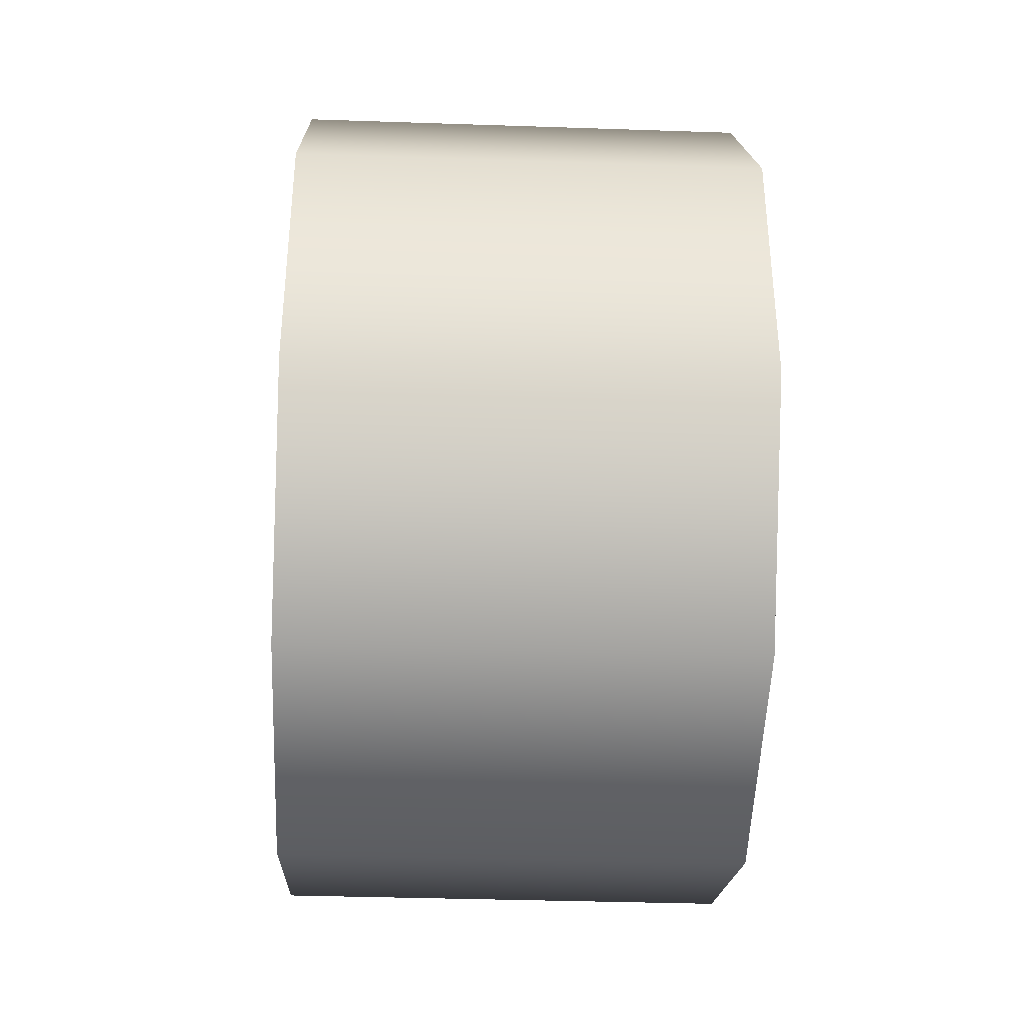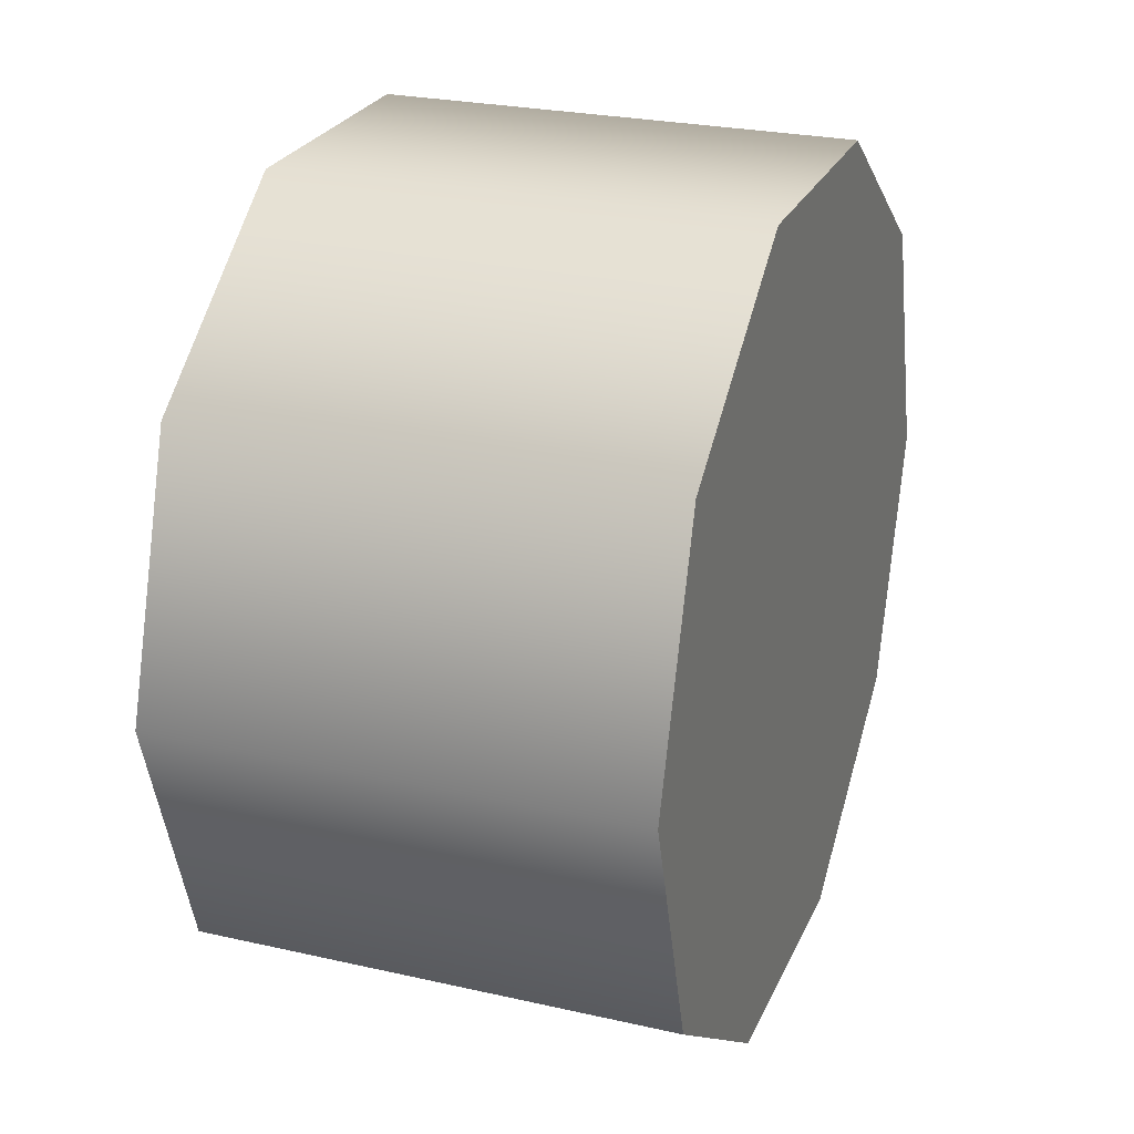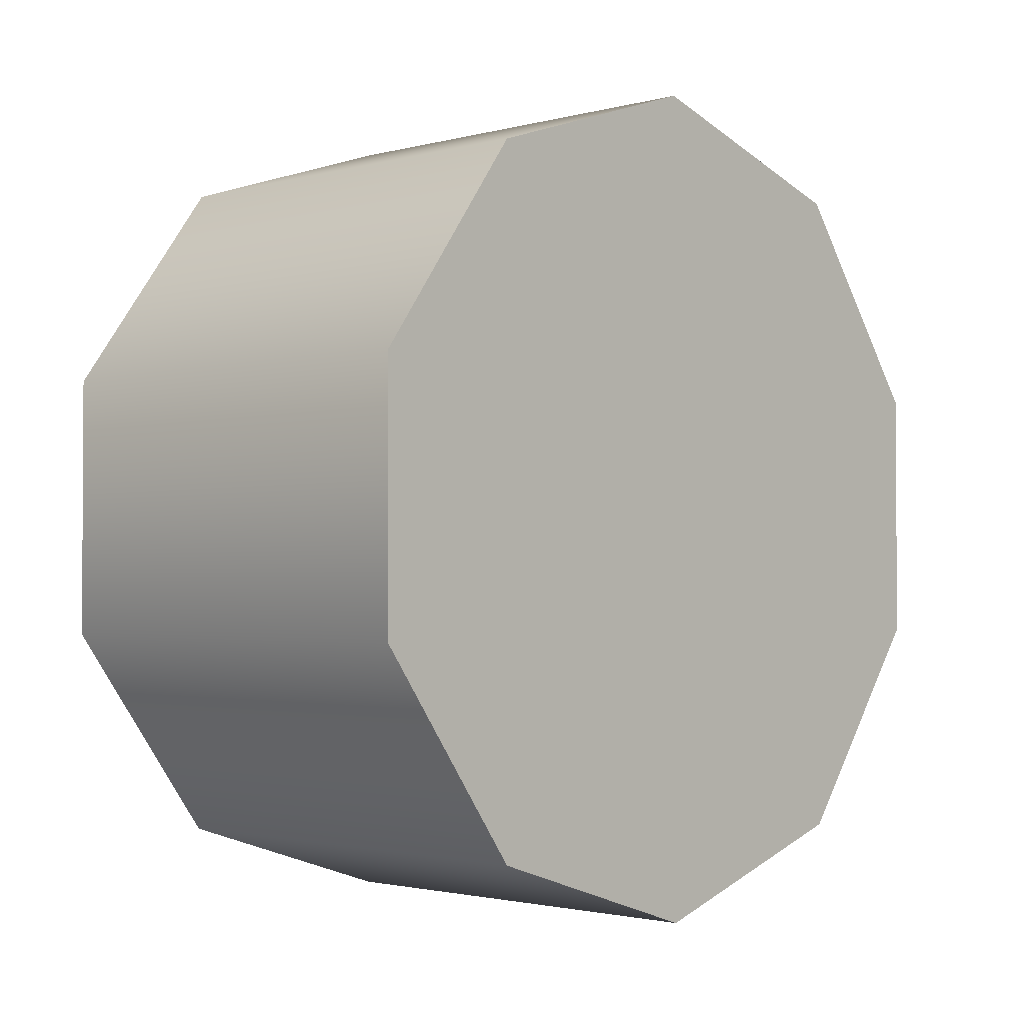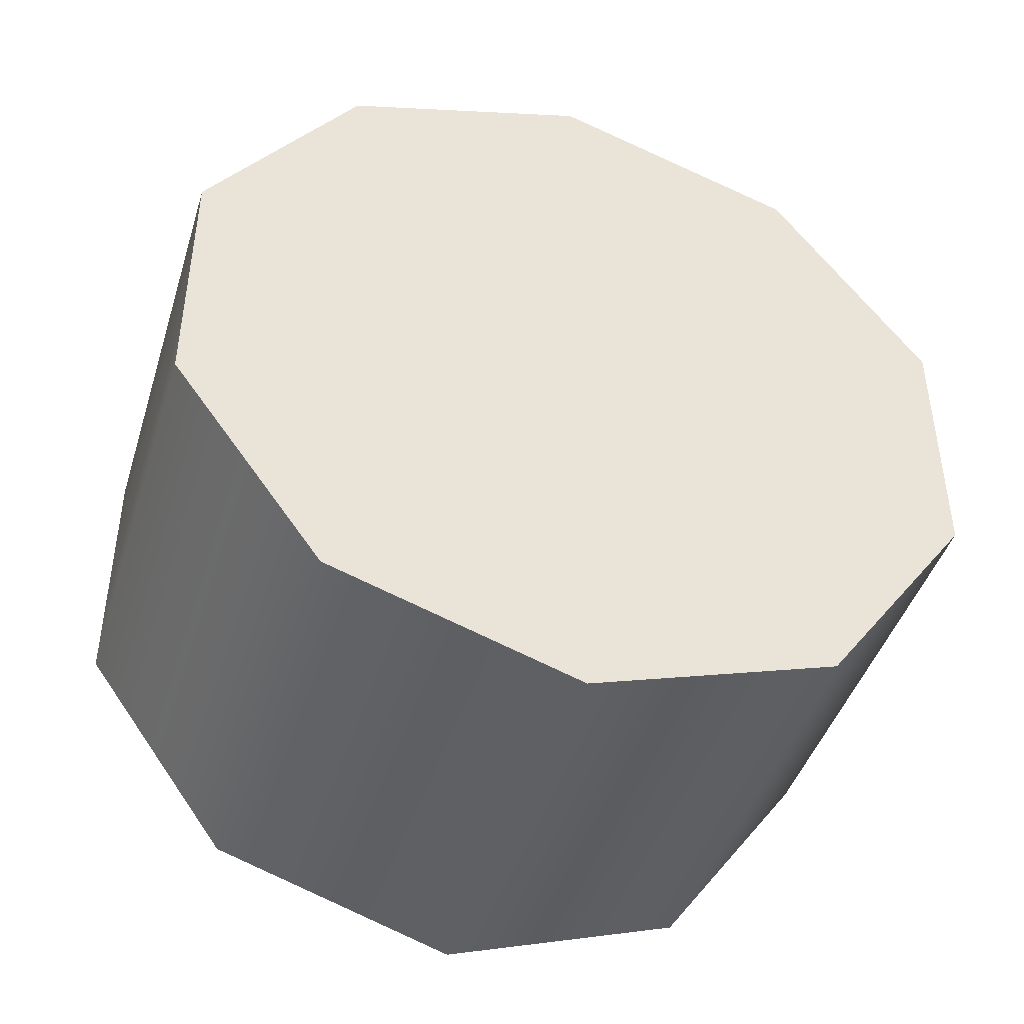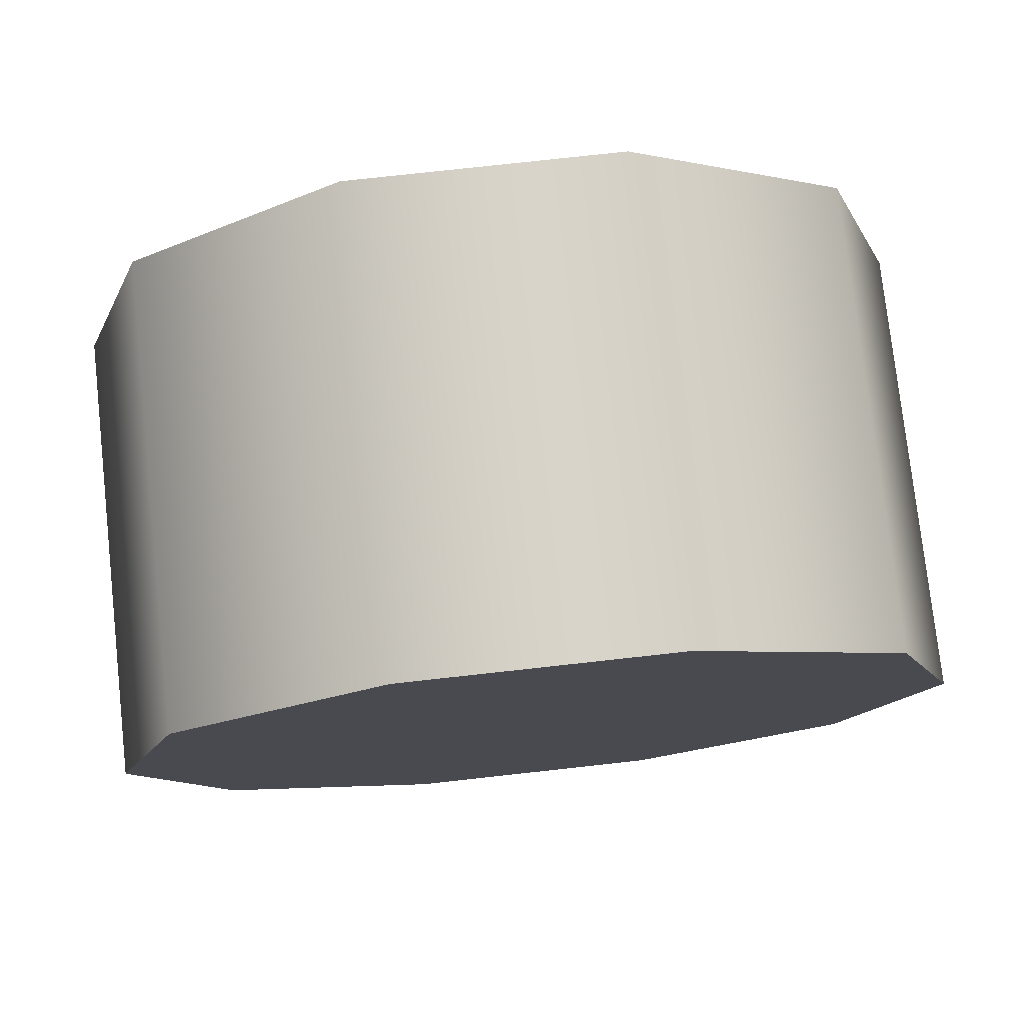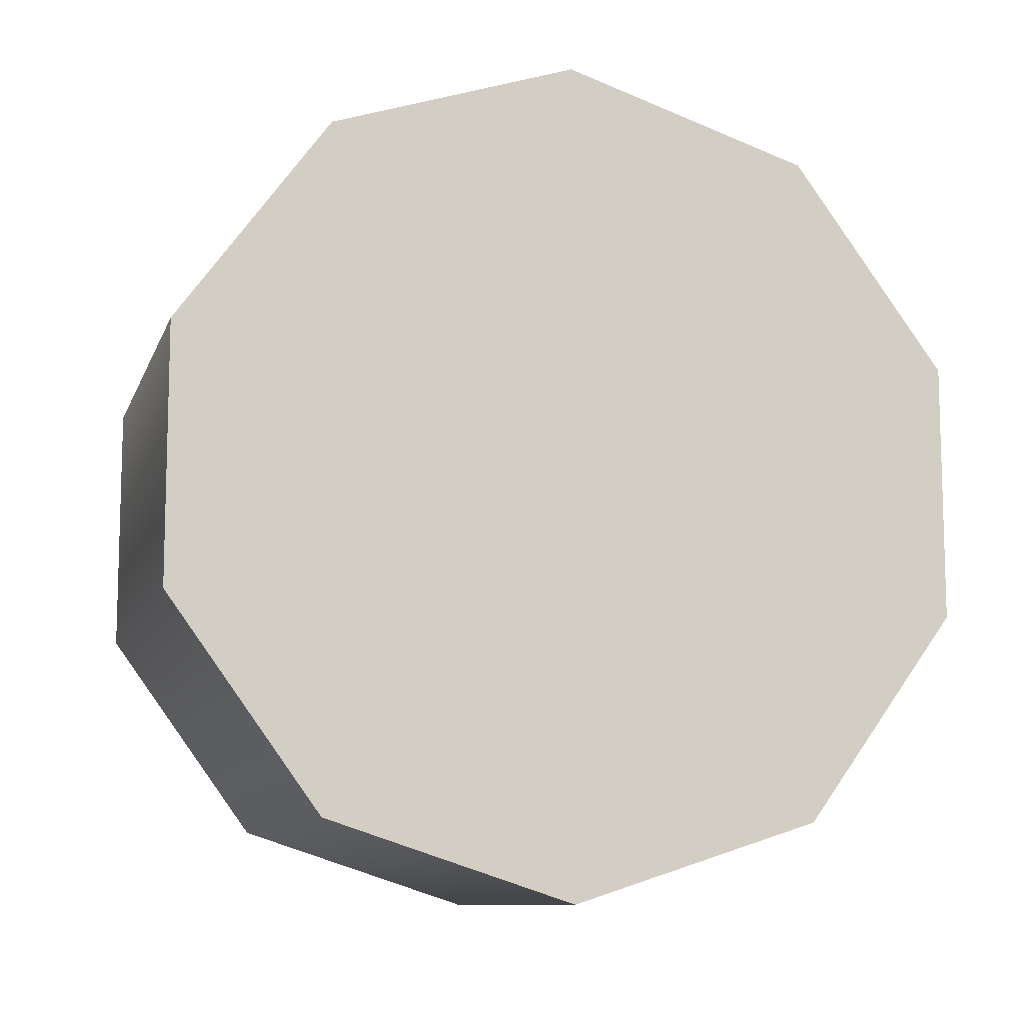
<metadata>
{"format":"obj","ext":"obj","renderer":"f3d","projection":"perspective","resolution":1024,"background":"white","views":[{"elev":-36.7,"azim":177.5,"up":"+Z"},{"elev":25.5,"azim":20.0,"up":"+Y"},{"elev":-1.9,"azim":-136.5,"up":"+Z"},{"elev":-43.9,"azim":73.0,"up":"+Z"},{"elev":77.2,"azim":83.7,"up":"+Y"},{"elev":-10.1,"azim":-105.4,"up":"+Z"}]}
</metadata>
<code>
v -1.441 -1.3 0.1214
v -1.441 -1.198 0.2607
v -1.138 -1.3 0.1214
v -1.138 -1.198 0.2607
v -1.441 -1.198 0.4329
v -1.138 -1.198 0.4329
v -1.441 -1.3 0.5722
v -1.138 -1.3 0.5722
v -1.441 -1.463 0.6254
v -1.138 -1.463 0.6254
v -1.441 -1.463 0.6254
v -1.441 -1.627 0.5722
v -1.138 -1.463 0.6254
v -1.138 -1.627 0.5722
v -1.441 -1.728 0.4329
v -1.138 -1.728 0.4329
v -1.441 -1.728 0.2607
v -1.138 -1.728 0.2607
v -1.441 -1.627 0.1214
v -1.138 -1.627 0.1214
v -1.441 -1.463 0.06817
v -1.138 -1.463 0.06817
v -1.441 -1.463 0.06817
v -1.138 -1.463 0.06817
v -1.441 -1.627 0.1214
v -1.441 -1.728 0.2607
v -1.441 -1.463 0.06817
v -1.441 -1.728 0.4329
v -1.441 -1.627 0.5722
v -1.441 -1.463 0.6254
v -1.441 -1.3 0.5722
v -1.441 -1.198 0.4329
v -1.441 -1.198 0.2607
v -1.441 -1.3 0.1214
v -1.138 -1.463 0.06817
v -1.138 -1.3 0.1214
v -1.138 -1.627 0.1214
v -1.138 -1.198 0.2607
v -1.138 -1.198 0.4329
v -1.138 -1.3 0.5722
v -1.138 -1.463 0.6254
v -1.138 -1.627 0.5722
v -1.138 -1.728 0.4329
v -1.138 -1.728 0.2607
g group_72_140627821425152
f 1 2 3
f 3 2 4
f 2 5 4
f 4 5 6
f 5 7 6
f 6 7 8
f 7 9 8
f 8 9 10
f 11 12 13
f 13 12 14
f 12 15 14
f 14 15 16
f 15 17 16
f 16 17 18
f 17 19 18
f 18 19 20
f 19 21 20
f 20 21 22
f 23 1 24
f 24 1 3
f 25 26 27
f 26 28 27
f 28 29 27
f 29 30 27
f 30 31 27
f 31 32 27
f 32 33 27
f 33 34 27
f 35 36 37
f 36 38 37
f 38 39 37
f 39 40 37
f 40 41 37
f 41 42 37
f 42 43 37
f 43 44 37

</code>
